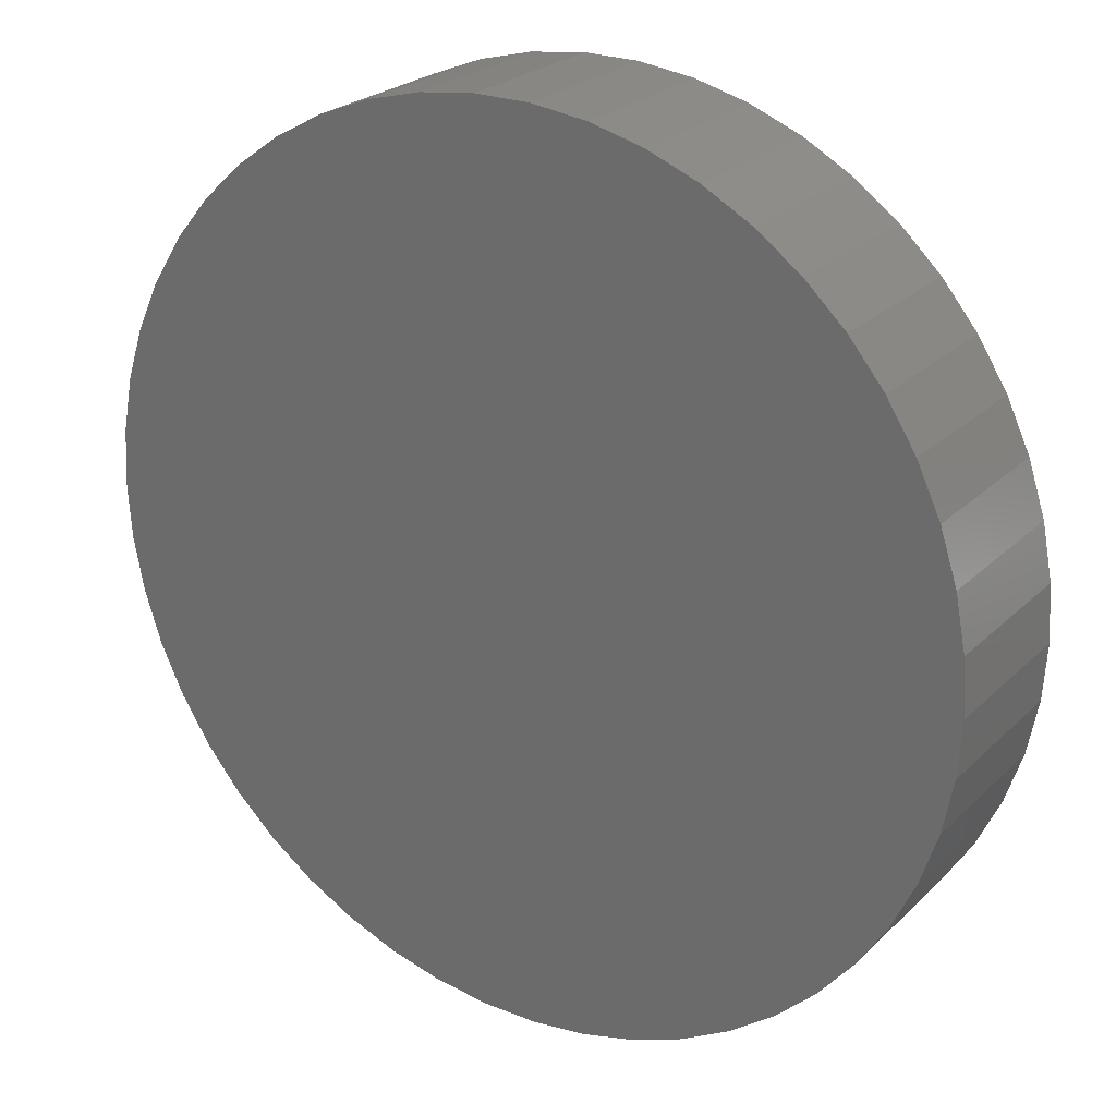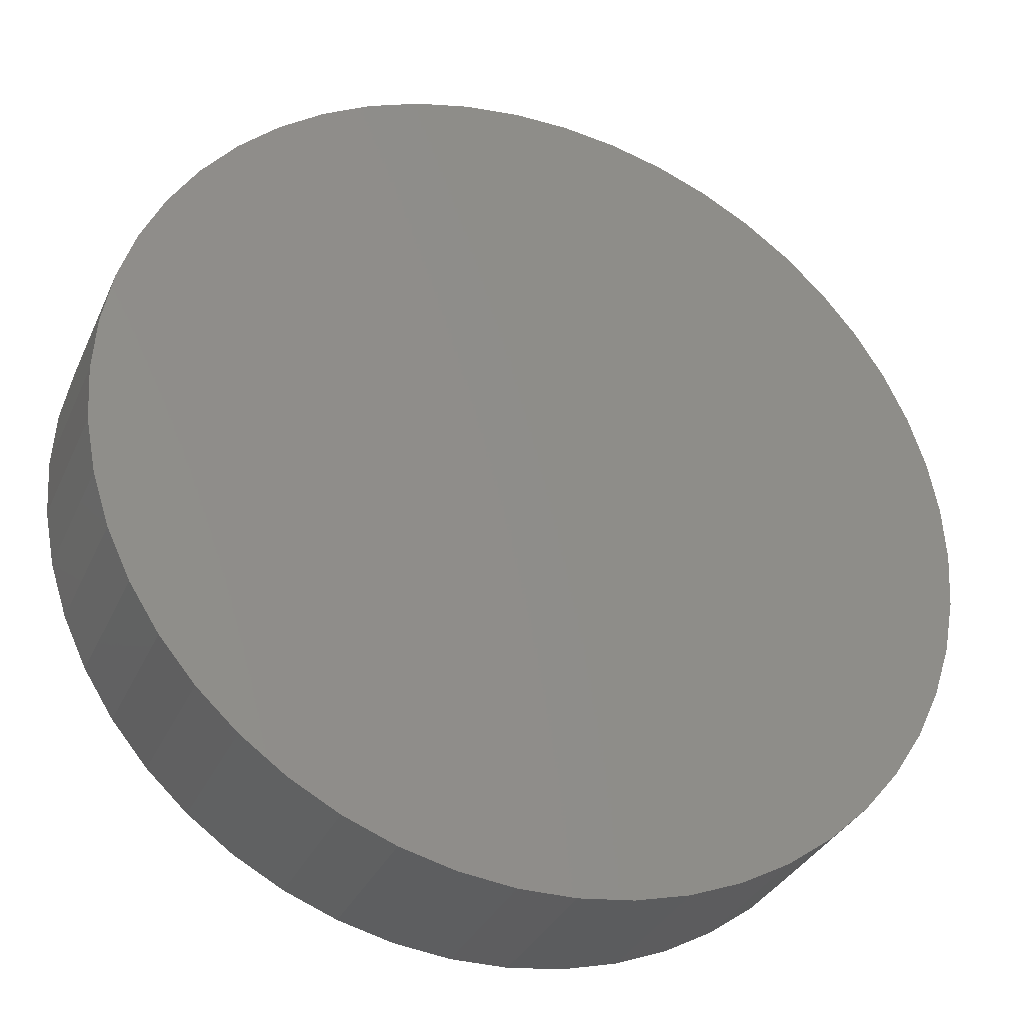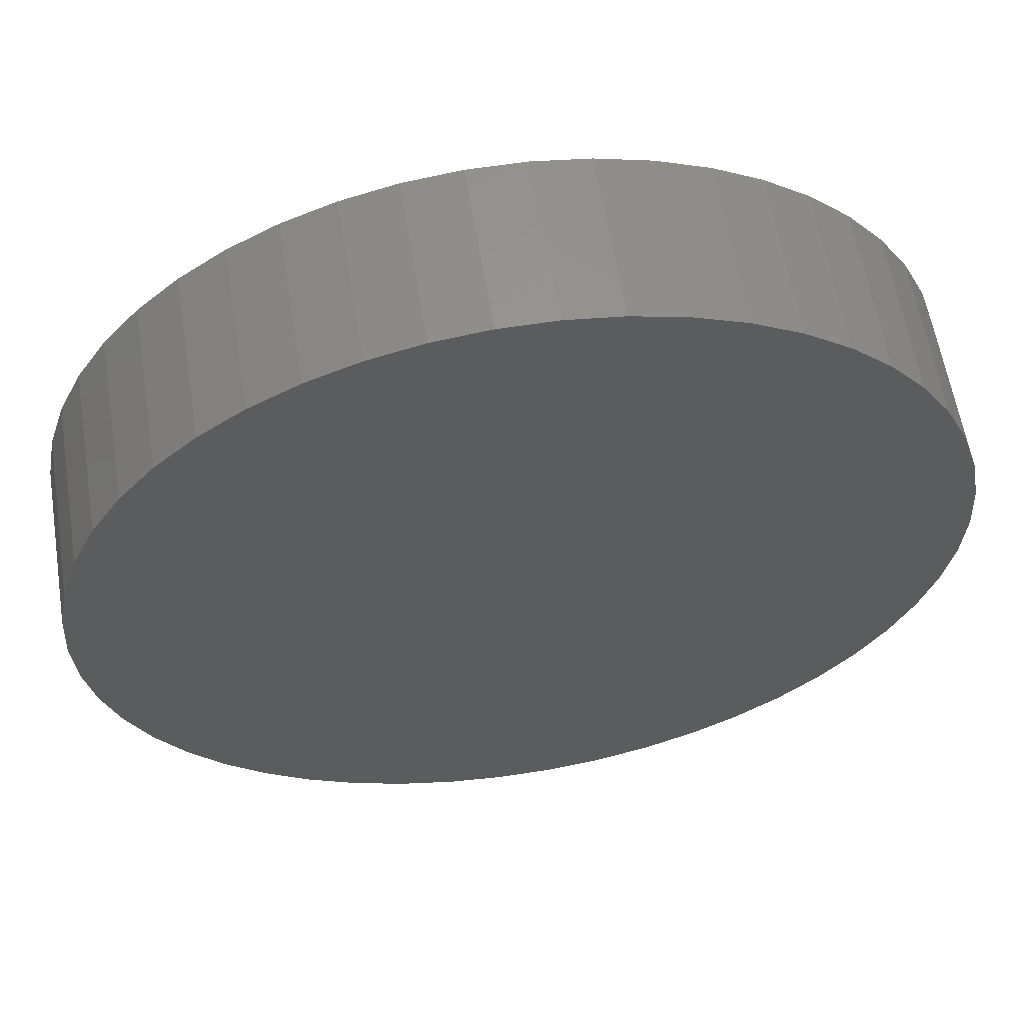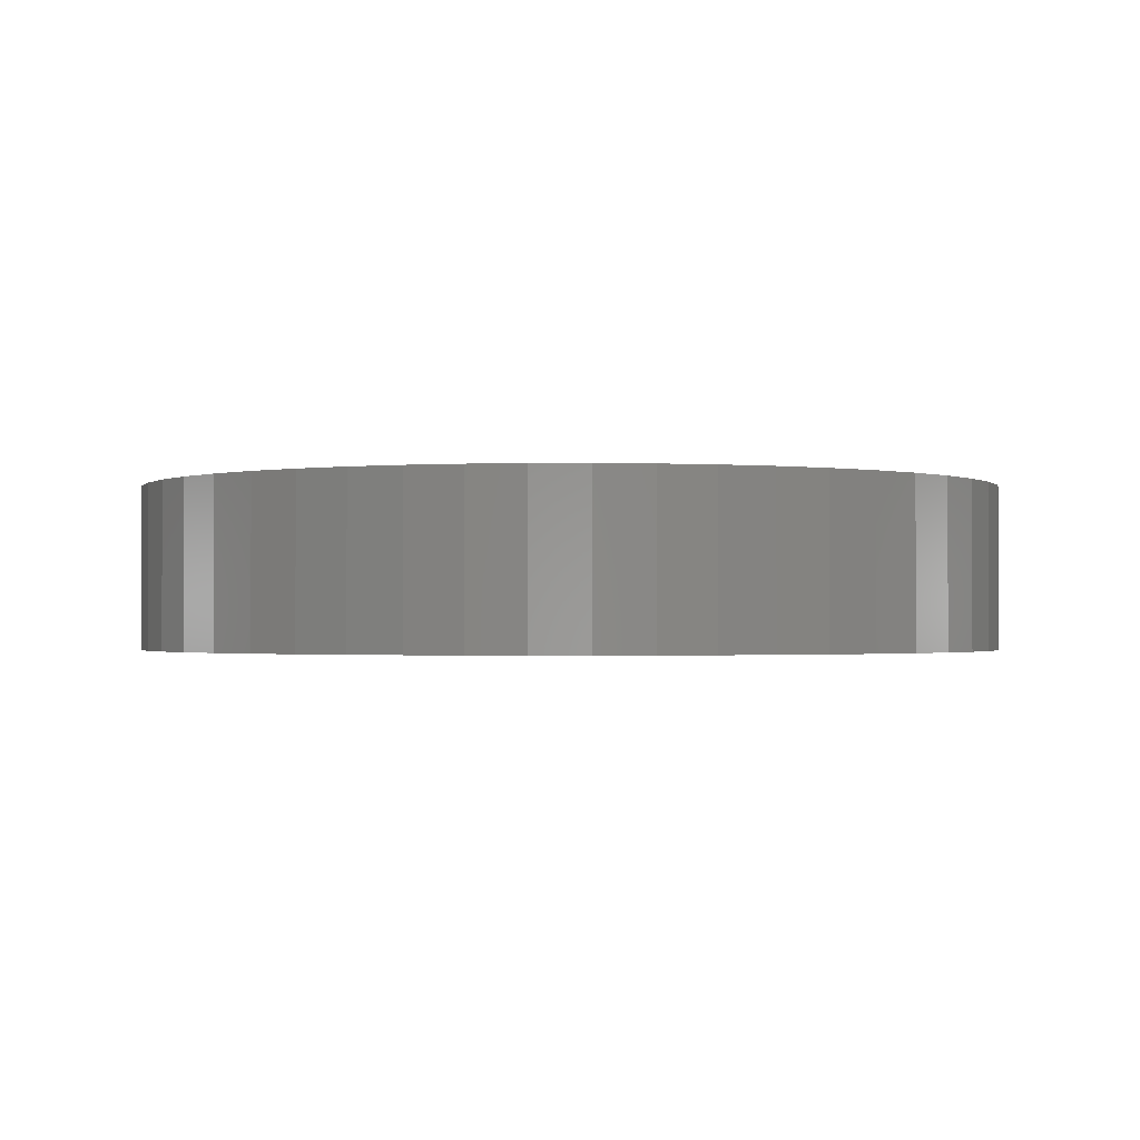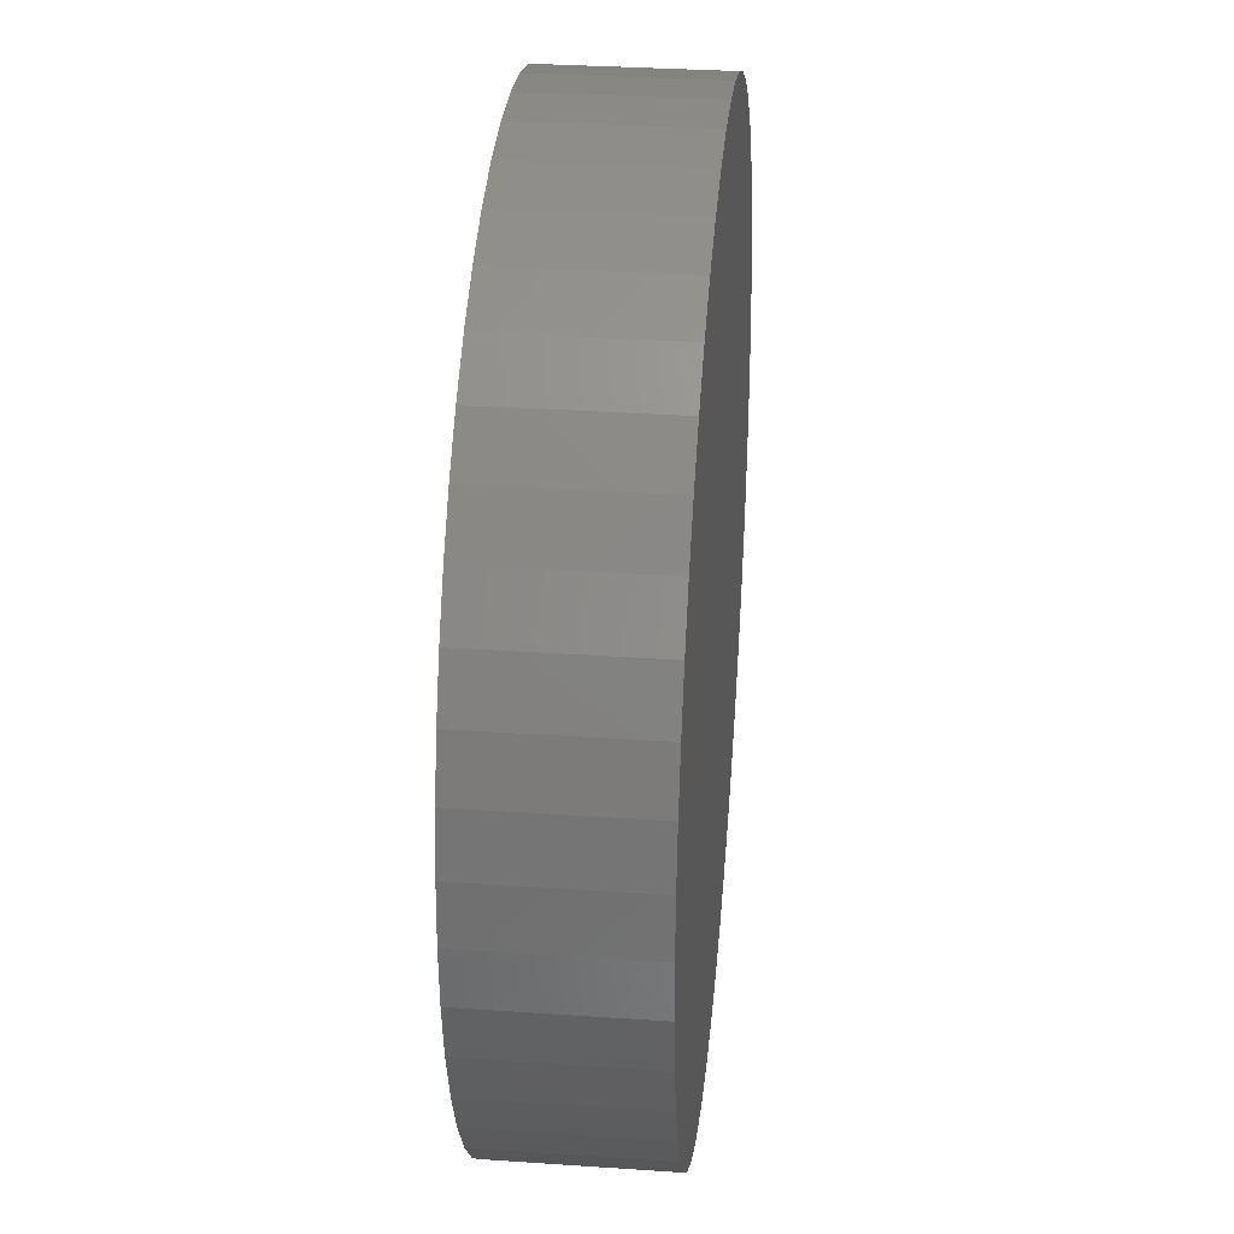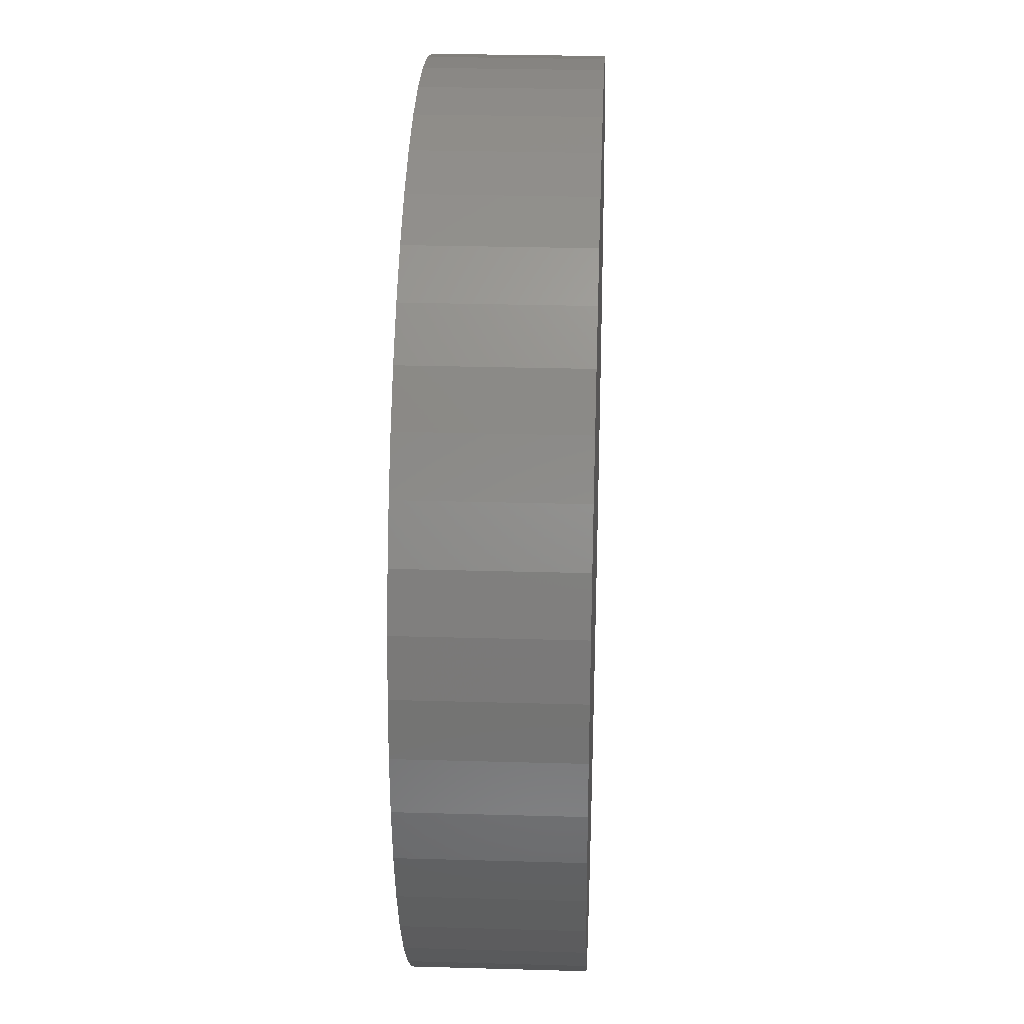
<metadata>
{"format":"stl","ext":"stl","renderer":"f3d","projection":"perspective","resolution":1024,"background":"white","views":[{"elev":24.4,"azim":-146.6,"up":"+Y"},{"elev":-33.0,"azim":158.5,"up":"+Y"},{"elev":59.7,"azim":-9.2,"up":"+Y"},{"elev":-1.2,"azim":37.1,"up":"+Z"},{"elev":32.1,"azim":-84.5,"up":"+Y"},{"elev":27.8,"azim":-87.5,"up":"+Y"}]}
</metadata>
<code>
# stl→obj: 100 verts, 196 faces
v 5.35 0 1
v 5.308 0.6705 -1
v 5.308 0.6705 1
v 5.35 0 -1
v 0.3359 5.339 -1
v -0.3359 5.339 1
v 0.3359 5.339 1
v -0.3359 5.339 -1
v 5.308 -0.6705 1
v 5.182 1.33 1
v 5.182 -1.33 1
v 4.974 1.969 1
v 4.974 -1.969 1
v 4.688 2.577 1
v 4.688 -2.577 1
v 4.328 3.145 1
v 4.328 -3.145 1
v 3.9 3.662 1
v 3.9 -3.662 1
v 3.41 4.122 1
v 3.41 -4.122 1
v 2.867 4.517 1
v 2.867 -4.517 1
v 2.278 4.841 1
v 2.278 -4.841 1
v 1.653 5.088 1
v 1.653 -5.088 1
v 1.002 5.255 1
v 1.002 -5.255 1
v 0.3359 -5.339 1
v -0.3359 -5.339 1
v -1.002 5.255 1
v -1.002 -5.255 1
v -1.653 5.088 1
v -1.653 -5.088 1
v -2.278 4.841 1
v -2.278 -4.841 1
v -2.867 4.517 1
v -2.867 -4.517 1
v -3.41 4.122 1
v -3.41 -4.122 1
v -3.9 3.662 1
v -3.9 -3.662 1
v -4.328 3.145 1
v -4.328 -3.145 1
v -4.688 2.577 1
v -4.688 -2.577 1
v -4.974 1.969 1
v -4.974 -1.969 1
v -5.182 1.33 1
v -5.182 -1.33 1
v -5.308 0.6705 1
v -5.308 -0.6705 1
v -5.35 0 1
v 3.9 3.662 -1
v 3.41 4.122 -1
v 5.308 -0.6705 -1
v 5.182 -1.33 -1
v 5.182 1.33 -1
v 4.974 -1.969 -1
v 4.974 1.969 -1
v 4.688 -2.577 -1
v 4.688 2.577 -1
v 4.328 -3.145 -1
v 4.328 3.145 -1
v 3.9 -3.662 -1
v 3.41 -4.122 -1
v 2.867 -4.517 -1
v 2.867 4.517 -1
v 2.278 -4.841 -1
v 2.278 4.841 -1
v 1.653 -5.088 -1
v 1.653 5.088 -1
v 1.002 -5.255 -1
v 1.002 5.255 -1
v 0.3359 -5.339 -1
v -0.3359 -5.339 -1
v -1.002 -5.255 -1
v -1.002 5.255 -1
v -1.653 -5.088 -1
v -1.653 5.088 -1
v -2.278 -4.841 -1
v -2.278 4.841 -1
v -2.867 -4.517 -1
v -2.867 4.517 -1
v -3.41 -4.122 -1
v -3.41 4.122 -1
v -3.9 -3.662 -1
v -3.9 3.662 -1
v -4.328 -3.145 -1
v -4.328 3.145 -1
v -4.688 -2.577 -1
v -4.688 2.577 -1
v -4.974 -1.969 -1
v -4.974 1.969 -1
v -5.182 -1.33 -1
v -5.182 1.33 -1
v -5.308 -0.6705 -1
v -5.308 0.6705 -1
v -5.35 0 -1
f 1 2 3
f 2 1 4
f 5 6 7
f 6 5 8
f 3 9 1
f 10 9 3
f 10 11 9
f 12 11 10
f 12 13 11
f 14 13 12
f 14 15 13
f 16 15 14
f 16 17 15
f 18 17 16
f 18 19 17
f 20 19 18
f 20 21 19
f 22 21 20
f 22 23 21
f 24 23 22
f 24 25 23
f 26 25 24
f 26 27 25
f 28 27 26
f 28 29 27
f 7 29 28
f 7 30 29
f 6 30 7
f 6 31 30
f 32 31 6
f 32 33 31
f 34 33 32
f 34 35 33
f 36 35 34
f 36 37 35
f 38 37 36
f 38 39 37
f 40 39 38
f 40 41 39
f 42 41 40
f 42 43 41
f 44 43 42
f 44 45 43
f 46 45 44
f 46 47 45
f 48 47 46
f 48 49 47
f 50 49 48
f 50 51 49
f 52 51 50
f 52 53 51
f 53 52 54
f 55 20 18
f 20 55 56
f 57 2 4
f 58 2 57
f 58 59 2
f 60 59 58
f 60 61 59
f 62 61 60
f 62 63 61
f 64 63 62
f 64 65 63
f 66 65 64
f 66 55 65
f 67 55 66
f 67 56 55
f 68 56 67
f 68 69 56
f 70 69 68
f 70 71 69
f 72 71 70
f 72 73 71
f 74 73 72
f 74 75 73
f 76 75 74
f 76 5 75
f 77 5 76
f 77 8 5
f 78 8 77
f 78 79 8
f 80 79 78
f 80 81 79
f 82 81 80
f 82 83 81
f 84 83 82
f 84 85 83
f 86 85 84
f 86 87 85
f 88 87 86
f 88 89 87
f 90 89 88
f 90 91 89
f 92 91 90
f 92 93 91
f 94 93 92
f 94 95 93
f 96 95 94
f 96 97 95
f 98 97 96
f 98 99 97
f 99 98 100
f 87 42 40
f 42 87 89
f 81 36 34
f 36 81 83
f 12 63 14
f 63 12 61
f 73 28 26
f 28 73 75
f 69 24 22
f 24 69 71
f 95 46 93
f 46 95 48
f 91 42 89
f 42 91 44
f 8 32 6
f 32 8 79
f 11 57 9
f 57 11 58
f 3 59 10
f 59 3 2
f 14 65 16
f 65 14 63
f 71 26 24
f 26 71 73
f 56 22 20
f 22 56 69
f 97 48 95
f 48 97 50
f 100 52 99
f 52 100 54
f 83 38 36
f 38 83 85
f 9 4 1
f 4 9 57
f 88 41 43
f 41 88 86
f 92 49 94
f 49 92 47
f 98 54 100
f 54 98 53
f 77 30 31
f 30 77 76
f 70 23 25
f 23 70 68
f 15 60 13
f 60 15 62
f 19 64 17
f 64 19 66
f 10 61 12
f 61 10 59
f 16 55 18
f 55 16 65
f 75 7 28
f 7 75 5
f 93 44 91
f 44 93 46
f 99 50 97
f 50 99 52
f 85 40 38
f 40 85 87
f 79 34 32
f 34 79 81
f 82 35 37
f 35 82 80
f 94 51 96
f 51 94 49
f 67 19 21
f 19 67 66
f 72 25 27
f 25 72 70
f 74 27 29
f 27 74 72
f 76 29 30
f 29 76 74
f 17 62 15
f 62 17 64
f 13 58 11
f 58 13 60
f 78 31 33
f 31 78 77
f 84 37 39
f 37 84 82
f 88 45 90
f 45 88 43
f 96 53 98
f 53 96 51
f 68 21 23
f 21 68 67
f 86 39 41
f 39 86 84
f 80 33 35
f 33 80 78
f 90 47 92
f 47 90 45

</code>
